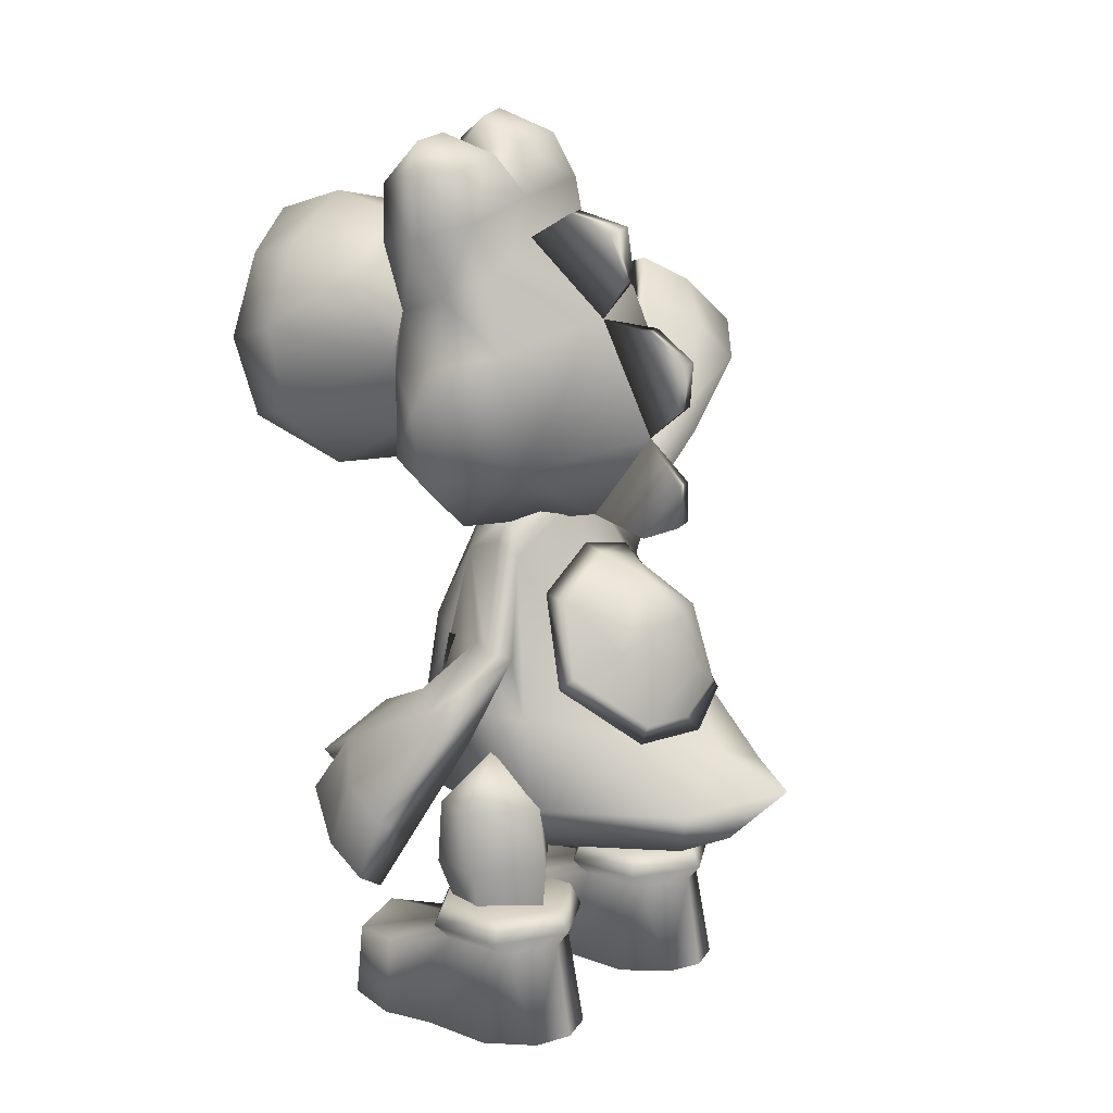
<metadata>
{"format":"obj","ext":"obj","renderer":"f3d","projection":"perspective","resolution":1024,"background":"white","views":[{"elev":11.1,"azim":128.6,"up":"+Y"}]}
</metadata>
<code>
g Yoshi_P_ByeBye_003
v 0.6698 1.239 -0.3712
v 0.7527 1.553 -0.07789
v 0.3657 1.236 -0.1363
v 0.3193 0.906 -0.1499
v 0.6583 0.8857 -0.4089
v 0.421 1.228 0.1732
v 0.4124 0.8993 0.2113
v 0.3862 0.5198 -0.1457
v 0.4599 0.5242 0.08878
v 0.6549 0.5194 0.1688
v 0.6907 0.8915 0.2929
v 0.9004 0.8811 0.2032
v 0.8103 0.5112 0.08641
v 0.9591 0.884 -0.09727
v 0.9077 1.251 0.1692
v 0.7029 1.245 0.2384
v 0.9694 1.248 -0.104
v 0.6698 1.239 -0.3712
v 0.6583 0.8857 -0.4089
v 0.8587 0.5042 -0.0882
v 0.6364 0.5044 -0.3537
v 0.6364 0.5044 -0.3537
v 0.2574 2.747 -0.3825
v 0.582 2.498 -0.3509
v 0.06099 2.012 -0.06707
v -0.1503 2.686 -0.3644
v 0.2185 2.693 -0.4672
v -0.1218 2.6 -0.476
v -0.382 2.28 -0.5842
v -0.4636 2.26 -0.5228
v -0.3624 1.852 -0.8901
v -0.2867 1.91 -0.9082
v 0.01409 1.758 -0.9376
v -0.00828 1.685 -1.005
v 0.5297 2.45 -0.4464
v 0.5961 2.034 -0.5637
v 0.654 1.97 -0.5039
v 0.3782 1.659 -0.8776
v 0.3338 1.754 -0.8953
v 0.2233 2.59 -0.7894
v 0.2185 2.693 -0.4672
v -0.1218 2.6 -0.476
v -0.195 2.37 -0.8225
v -0.382 2.28 -0.5842
v -0.2867 1.91 -0.9082
v 0.09778 2.089 -1.068
v 0.1725 2.38 -1.004
v 0.01409 1.758 -0.9376
v 0.5297 2.45 -0.4464
v 0.4827 2.194 -0.811
v 0.5961 2.034 -0.5637
v 0.3338 1.754 -0.8953
v 0.9851 -0.1162 -0.2052
v 0.9036 0.4274 -0.3091
v 0.8189 -0.1183 -0.4669
v 0.6191 0.4327 -0.4617
v 0.6001 -0.1128 -0.5395
v 0.9774 -0.103 0.2247
v 0.9288 0.4386 0.09301
v 1.031 -0.09613 0.5179
v 0.95 0.3246 0.5504
v 0.873 0.3166 0.8556
v 0.6191 0.4553 0.2884
v 0.9166 -0.08181 0.861
v 0.6225 0.5277 -0.5471
v 1.02 0.5203 -0.3258
v 0.6273 0.6641 -0.479
v 0.9653 0.6577 -0.2998
v 0.6273 0.688 0.316
v 0.9653 0.6697 0.1005
v 0.2892 0.6935 0.09991
v 0.2892 0.6815 -0.3005
v 0.2253 0.5621 0.134
v 0.2253 0.5482 -0.3267
v 0.6225 0.5277 -0.5471
v 0.3346 0.4474 -0.3097
v 0.6191 0.4327 -0.4617
v 0.3812 -0.1029 -0.4673
v 0.6001 -0.1128 -0.5395
v 0.215 -0.08923 -0.2059
v 0.2227 -0.07655 0.2239
v 0.3095 0.4604 0.09228
v 0.2793 0.3481 0.5497
v 0.1693 -0.06583 0.5169
v 0.3624 0.3345 0.8551
v 0.2835 -0.05954 0.8604
v 0.6225 0.5559 0.392
v 1.02 0.5342 0.1349
v 0.6088 0.4229 0.8524
v 0.6083 0.1688 0.9955
v 0.6001 -0.06696 0.9828
v 0.3812 -0.1029 -0.4673
v 0.215 -0.08923 -0.2059
v 0.9851 -0.1162 -0.2052
v 0.8189 -0.1183 -0.4669
v 0.9774 -0.103 0.2247
v 0.2227 -0.07655 0.2239
v 1.031 -0.09613 0.5179
v 0.1693 -0.06583 0.5169
v 0.9166 -0.08181 0.861
v 0.2835 -0.05954 0.8604
v 0.6001 -0.06696 0.9828
v 0.6001 -0.1128 -0.5395
v 0.8833 2.238 -0.08995
v 1.039 1.948 0.1885
v 0.8904 1.886 0.205
v 1.184 1.869 0.01859
v 0.9954 2.215 -0.2536
v 0.955 2.196 -0.4115
v 1.211 1.755 -0.1195
v 0.6694 2.701 -0.2124
v 0.7431 2.246 -0.1891
v 1.011 1.647 -0.1177
v 0.8829 1.713 0.02982
v 0.6064 2.704 0.1942
v 0.6317 2.768 -0.03965
v 0.7995 2.23 0.1923
v 0.8829 1.713 0.02982
v 0.7431 2.246 -0.1891
v 0.6694 2.701 -0.2124
v 0.5803 2.911 -0.07304
v 0.2872 2.963 -0.2882
v 0.6939 1.76 -0.2761
v 0.7431 2.246 -0.1891
v 0.7995 2.23 0.1923
v 0.747 1.774 0.4288
v 0.03903 1.983 -0.6881
v 0.6317 2.768 -0.03965
v 0.6064 2.704 0.1942
v 0.6909 2.31 0.3718
v 0.673 1.222 -0.2858
v 0.2395 1.233 -1.099
v -0.06033 1.573 -1.12
v -0.0995 1.394 -1.556
v 0.1803 1.004 -1.019
v 0.4248 0.9388 -0.2097
v 0.6618 1.252 0.376
v 0.07871 1.111 -1.284
v -0.2309 0.9316 -0.9012
v 0.1803 1.004 -1.019
v 0.07871 1.111 -1.284
v 0.4248 0.9388 -0.2097
v -0.2598 0.8759 -0.048
v -0.1644 1.294 0.7557
v 0.6618 1.252 0.376
v 0.747 1.774 0.4288
v 0.01811 2.003 0.8667
v 0.6909 2.31 0.3718
v 0.1444 2.477 0.682
v 0.6064 2.704 0.1942
v -0.1613 1.174 -1.288
v -0.0995 1.394 -1.556
v 0.2947 3.028 0.274
v 0.5803 2.911 -0.07304
v -0.8215 1.263 -0.2307
v -0.8944 1.656 0.3499
v -0.7159 2.155 0.4042
v -0.4039 2.595 0.3535
v -0.1294 2.896 0.1793
v -0.0004463 3.062 -0.08273
v -0.4014 1.236 -1.293
v -0.5507 1.195 -1.031
v 1.393 0.8728 0.3668
v 1.443 1.251 0.1671
v 1.247 1.15 0.09105
v 1.241 0.7896 0.3493
v 1.127 0.8842 0.7141
v 1.28 0.9801 0.7059
v 1.387 1.407 0.4473
v 1.152 1.597 0.6706
v 1.154 1.249 0.9491
v 1.028 1.54 0.6602
v 1.018 1.172 0.9528
v 0.9696 1.324 0.8978
v 1.045 1.451 0.9742
v 1.184 1.869 0.01859
v 1.039 1.948 0.1885
v 0.8848 1.782 0.6167
v 0.9087 1.434 1.02
v 1.211 1.755 -0.1195
v 0.8904 1.886 0.205
v 1.011 1.647 -0.1177
v 1.127 0.8842 0.7141
v 1.241 0.7896 0.3493
v 1.247 1.15 0.09105
v 1.018 1.172 0.9528
v 1.028 1.54 0.6602
v 1.011 1.647 -0.1177
v 0.7957 1.63 0.5024
v 0.9696 1.324 0.8978
v 0.8108 1.424 0.8977
v 0.8848 1.782 0.6167
v 0.9087 1.434 1.02
v 0.8829 1.713 0.02982
v 0.8904 1.886 0.205
v -0.3252 3.116 -0.0146
v -0.6263 3.432 0.02178
v -0.6148 3.465 -0.1364
v -0.767 3.371 -0.2909
v -0.3466 3.064 -0.2454
v -0.4264 2.946 -0.3713
v -0.9115 3.265 -0.3187
v -0.9553 3.205 -0.1038
v -0.08167 2.872 -0.2646
v -0.463 2.56 -0.2094
v -0.8244 3.286 0.03322
v -0.1294 2.896 0.1793
v -0.1143 2.962 -0.05521
v -0.3878 2.763 0.1307
v -0.8244 3.286 0.03322
v -0.463 2.56 -0.2094
v -0.08167 2.872 -0.2646
v 0.2872 2.963 -0.2882
v -0.0004463 3.062 -0.08273
v -0.6542 2.11 -0.2989
v -0.463 2.56 -0.2094
v -0.3878 2.763 0.1307
v -0.7159 2.155 0.4042
v 0.03903 1.983 -0.6881
v -0.1143 2.962 -0.05521
v -0.1294 2.896 0.1793
v -0.4039 2.595 0.3535
v -0.8978 1.631 -0.3123
v -0.4883 1.422 -1.111
v -0.06033 1.573 -1.12
v -0.0995 1.394 -1.556
v -0.5507 1.195 -1.031
v -0.8215 1.263 -0.2307
v -0.8944 1.656 0.3499
v -0.4014 1.236 -1.293
v -1.678 3.876 -0.02254
v -1.716 3.813 0.1355
v -1.44 3.538 -0.07572
v -1.384 3.669 -0.2595
v -1.515 4.097 0.3178
v -1.471 4.136 0.147
v -1.161 3.891 -0.1762
v -0.8667 3.99 0.03611
v -1.13 4.285 0.2413
v -0.8872 3.94 0.1627
v -1.162 4.246 0.3897
v -1.018 4.161 0.363
v -0.9048 4.246 0.2763
v -0.767 3.371 -0.2909
v -0.6148 3.465 -0.1364
v -0.6297 3.821 0.1915
v -0.8715 4.24 0.4174
v -0.9115 3.265 -0.3187
v -0.9553 3.205 -0.1038
v -0.6263 3.432 0.02178
v -1.162 4.246 0.3897
v -0.8872 3.94 0.1627
v -1.44 3.538 -0.07572
v -1.515 4.097 0.3178
v -1.716 3.813 0.1355
v -0.9553 3.205 -0.1038
v -0.7718 3.699 0.2872
v -1.018 4.161 0.363
v -0.8804 4.092 0.4689
v -0.6297 3.821 0.1915
v -0.8715 4.24 0.4174
v -0.8244 3.286 0.03322
v -0.6263 3.432 0.02178
v -0.683 1.286 -0.3727
v -0.3349 1.261 -0.1371
v -0.7442 1.606 -0.07944
v -0.3571 0.9298 -0.1507
v -0.6962 0.9333 -0.4103
v -0.4367 1.258 0.1723
v -0.4512 0.9296 0.2104
v -0.451 0.5492 -0.1465
v -0.5246 0.5588 0.08775
v -0.7196 0.5677 0.1672
v -0.7295 0.9413 0.2914
v -0.9393 0.9456 0.2012
v -0.8751 0.5703 0.08466
v -0.997 0.9527 -0.09933
v -0.9206 1.315 0.1672
v -0.7168 1.295 0.2369
v -0.9817 1.316 -0.106
v -0.683 1.286 -0.3727
v -0.6962 0.9333 -0.4103
v -0.9235 0.5667 -0.09005
v -0.7011 0.5513 -0.3552
v -0.7011 0.5513 -0.3552
v -1.093 -0.04336 -0.2073
v -0.9267 -0.05707 -0.4687
v -0.9732 0.4932 -0.311
v -0.6888 0.4787 -0.4631
v -0.7078 -0.06686 -0.5409
v -1.085 -0.03068 0.2226
v -0.9984 0.5062 0.09094
v -1.138 -0.01996 0.5155
v -1.027 0.394 0.5484
v -0.9235 0.3797 0.8538
v -0.6888 0.5013 0.2871
v -1.024 -0.01367 0.8589
v -0.6853 0.5735 -0.5484
v -1.083 0.5941 -0.328
v -0.6806 0.7101 -0.4804
v -1.019 0.7273 -0.3019
v -0.6806 0.734 0.3145
v -1.019 0.7394 0.09847
v -0.3425 0.7157 0.09919
v -0.3425 0.7036 -0.3011
v -0.288 0.5801 0.1335
v -0.288 0.5662 -0.3272
v -0.6853 0.5735 -0.5484
v -0.4042 0.4732 -0.3105
v -0.6888 0.4787 -0.4631
v -0.4907 -0.06686 -0.4669
v -0.7078 -0.06686 -0.5409
v -0.3228 -0.07036 -0.2065
v -0.3305 -0.05717 0.2233
v -0.3791 0.4845 0.09156
v -0.3592 0.3706 0.5491
v -0.2771 -0.05016 0.5164
v -0.4718 0.3638 0.8542
v -0.3912 -0.03584 0.8597
v -0.6853 0.6018 0.3907
v -1.083 0.608 0.1326
v -0.682 0.4682 0.8511
v -0.6995 0.2146 0.9942
v -0.7078 -0.0211 0.9815
v -0.4907 -0.06686 -0.4669
v -0.9267 -0.05707 -0.4687
v -1.093 -0.04336 -0.2073
v -0.3228 -0.07036 -0.2065
v -1.085 -0.03068 0.2226
v -0.3305 -0.05717 0.2233
v -1.138 -0.01996 0.5155
v -0.2771 -0.05016 0.5164
v -1.024 -0.01367 0.8589
v -0.3912 -0.03584 0.8597
v -0.7078 -0.0211 0.9815
v -0.7078 -0.06686 -0.5409
v 1.082 3.843 0.3309
v 0.856 3.422 0.4493
v 1.279 3.5 1.008
v 0.8256 3.15 1.022
v 0.9891 3.405 1.526
v 0.3316 3.137 1.244
v 0.3514 3.178 0.6937
v 0.3876 3.38 1.665
v 0.5028 3.834 1.852
v 1.141 3.878 1.559
v 1.36 3.98 1.04
v 1.172 4.319 0.587
v 1.135 4.438 1.065
v 0.9472 4.363 1.56
v 0.6183 4.264 1.772
v 0.7497 4.732 1.06
v 0.7275 4.617 0.5977
v 0.8343 4.356 0.3053
v 0.998 4.144 0.295
v 0.7115 4.618 1.553
v 0.3514 3.178 0.6937
v 0.856 3.422 0.4493
v 1.119 3.277 0.291
v 1.171 3.769 0.2378
v 1.404 3.579 -0.08346
v 1.274 3.819 -0.117
v 1.325 3.205 -0.06779
v 0.9679 2.908 -0.07634
v 1.113 3.262 -0.5886
v 0.2825 2.861 -0.1031
v 0.7551 2.998 0.3402
v 0.3071 2.931 -0.4863
v 0.4439 3.425 -0.9745
v 0.6101 4.077 -0.7731
v 1.186 3.901 -0.509
v 1.093 4.322 -0.3866
v 1.217 4.188 -0.1491
v 1.155 4.106 0.1954
v 1.082 3.843 0.3309
v 0.998 4.144 0.295
v 0.7145 4.506 -0.3557
v 0.2986 2.953 0.3482
v 1.369 4.497 -0.0682
v 1.217 4.188 -0.1491
v 1.155 4.106 0.1954
v 1.191 4.599 -0.3601
v 1.348 4.841 -0.04779
v 1.264 4.802 0.2206
v 1.199 5.025 0.03147
v 1.052 4.923 0.2462
v 1.214 4.87 -0.2905
v 1.033 5.069 -0.004295
v 0.8239 4.956 0.09785
v 0.9429 4.953 -0.2888
v 1.093 4.322 -0.3866
v 0.7145 4.506 -0.3557
v 0.7725 4.727 -0.377
v 0.8343 4.356 0.3053
v 0.6806 4.409 0.1756
v 0.998 4.144 0.295
v 1.272 4.476 0.2189
v 0.04934 4.112 0.3135
v -0.3108 3.91 0.9288
v 0.03542 3.635 0.4355
v -0.08723 3.387 0.9849
v -0.129 3.689 1.382
v -0.02714 4.183 1.541
v 0.5028 3.834 1.852
v 0.3876 3.38 1.665
v 0.3316 3.137 1.244
v 0.3514 3.178 0.6937
v 0.6183 4.264 1.772
v 0.3817 4.511 1.551
v 0.7115 4.618 1.553
v 0.7497 4.732 1.06
v 0.2696 4.663 1.05
v -0.15 4.375 1.047
v 0.184 4.529 0.5736
v 0.7275 4.617 0.5977
v 0.5159 4.438 0.3001
v 0.2702 4.333 0.2828
v 0.6806 4.409 0.1756
v 0.8343 4.356 0.3053
v 0.5159 4.438 0.3001
v 0.7275 4.617 0.5977
v 0.3514 3.178 0.6937
v -0.2581 3.635 0.2678
v 0.03542 3.635 0.4355
v -0.06074 4.09 0.217
v -0.07971 3.215 0.3262
v -0.4613 3.669 -0.09789
v 0.2986 2.953 0.3482
v 0.04934 4.112 0.3135
v 0.1176 4.375 0.1779
v 0.2702 4.333 0.2828
v -0.3478 4.035 -0.1129
v -0.2318 3.612 -0.6113
v -0.2937 3.237 -0.09758
v 0.2825 2.861 -0.1031
v 0.3071 2.931 -0.4863
v 0.4439 3.425 -0.9745
v 0.6101 4.077 -0.7731
v 0.01532 4.211 -0.5291
v -0.1137 4.186 -0.1407
v 0.2957 4.529 -0.4
v 0.1149 4.475 -0.1677
v 0.7145 4.506 -0.3557
v 0.1303 4.819 -0.08902
v 0.1176 4.375 0.1779
v 0.1149 4.475 -0.1677
v 0.3442 4.819 -0.3743
v 0.3158 5.11 -0.06521
v 0.3612 5.037 0.2055
v 0.5323 5.199 0.02024
v 0.6045 5.04 0.2386
v 0.4542 5.068 -0.3033
v 0.7 5.155 -0.009964
v 0.8239 4.956 0.09785
v 0.7311 5.008 -0.2924
v 0.2957 4.529 -0.4
v 0.7145 4.506 -0.3557
v 0.7725 4.727 -0.377
v 0.5159 4.438 0.3001
v 0.6806 4.409 0.1756
v 0.2702 4.333 0.2828
v 0.1955 4.756 0.2007
v 0.8119 4.541 -0.974
v 0.6663 4.579 -0.9765
v 0.6329 4.3 -0.9954
v 0.7056 4.281 -0.9942
v 0.8048 4.638 -0.682
v 0.7107 4.663 -0.6835
v 0.7145 4.506 -0.3557
v 0.6101 4.077 -0.7731
v 0.7145 4.506 -0.3557
v 0.6101 4.077 -0.7731
v 0.7145 4.506 -0.3557
v 0.6101 4.077 -0.7731
v 0.3071 2.931 -0.4863
v 0.3502 2.839 -0.8617
v 0.2363 2.868 -0.8635
v 0.2699 2.953 -1.108
v 0.3696 2.927 -1.106
v 0.4248 3.166 -1.152
v 0.3395 3.188 -1.153
v 0.4439 3.425 -0.9745
v 0.4439 3.425 -0.9745
v 0.3071 2.931 -0.4863
v 0.4439 3.425 -0.9745
v 0.3071 2.931 -0.4863
v 0.4439 3.425 -0.9745
v 0.5458 3.593 -1.234
v 0.4445 3.619 -1.235
v 0.4915 3.865 -1.289
v 0.6267 3.83 -1.286
v 0.6438 4.022 -1.1
v 0.564 4.042 -1.102
v 0.6101 4.077 -0.7731
v 0.4439 3.425 -0.9745
v 0.6101 4.077 -0.7731
v 0.6101 4.077 -0.7731
v 0.4439 3.425 -0.9745
g Yoshi_P_ByeBye_003_0
f 3 2 1
f 3 1 4
f 1 5 4
f 3 4 6
f 2 3 6
f 4 7 6
f 4 8 7
f 8 9 7
f 7 9 10
f 11 7 10
f 7 11 6
f 11 10 12
f 10 13 12
f 14 12 13
f 12 14 15
f 12 15 11
f 15 2 16
f 15 16 11
f 11 16 6
f 2 6 16
f 14 17 15
f 2 15 17
f 17 18 2
f 17 14 19
f 18 17 19
f 20 14 13
f 14 20 19
f 20 21 19
f 22 8 4
f 5 22 4
f 25 24 23
f 26 25 23
f 23 27 26
f 27 23 24
f 27 28 26
f 28 29 26
f 29 30 26
f 25 26 30
f 30 29 31
f 25 30 31
f 29 32 31
f 31 32 33
f 34 31 33
f 31 34 25
f 35 27 24
f 35 24 36
f 24 37 36
f 25 37 24
f 36 37 38
f 38 34 33
f 25 38 37
f 34 38 25
f 39 36 38
f 39 38 33
f 42 41 40
f 42 40 43
f 44 42 43
f 45 44 43
f 46 45 43
f 47 46 43
f 43 40 47
f 48 45 46
f 41 49 40
f 40 49 50
f 47 50 46
f 40 50 47
f 49 51 50
f 52 50 51
f 50 52 46
f 52 48 46
f 55 54 53
f 54 55 56
f 55 57 56
f 53 54 58
f 54 59 58
f 58 59 60
f 59 61 60
f 61 62 60
f 61 63 62
f 61 59 63
f 62 64 60
f 56 65 54
f 65 66 54
f 66 65 67
f 68 66 67
f 67 69 68
f 69 70 68
f 69 67 71
f 67 72 71
f 73 71 72
f 74 73 72
f 75 74 72
f 67 75 72
f 74 75 76
f 75 77 76
f 78 76 77
f 79 78 77
f 76 78 80
f 80 81 76
f 81 82 76
f 82 73 74
f 76 82 74
f 83 82 81
f 84 83 81
f 85 83 84
f 86 85 84
f 73 82 63
f 63 83 85
f 82 83 63
f 87 73 63
f 73 87 71
f 87 69 71
f 69 87 70
f 87 88 70
f 88 87 63
f 68 70 88
f 66 68 88
f 66 88 54
f 88 59 54
f 59 88 63
f 89 63 85
f 90 89 85
f 86 90 85
f 86 91 90
f 90 91 64
f 62 90 64
f 90 62 89
f 89 62 63
f 94 93 92
f 95 94 92
f 94 96 93
f 96 97 93
f 97 96 98
f 99 97 98
f 99 98 100
f 101 99 100
f 100 102 101
f 92 103 95
f 106 105 104
f 104 105 107
f 108 104 107
f 109 108 107
f 110 109 107
f 108 109 111
f 109 112 111
f 113 112 109
f 113 109 110
f 112 113 114
f 104 108 115
f 115 106 104
f 108 116 115
f 108 111 116
f 115 117 106
f 117 118 106
f 119 118 117
f 122 121 120
f 122 120 123
f 123 120 124
f 124 125 123
f 125 126 123
f 127 122 123
f 121 128 120
f 129 128 121
f 129 130 125
f 130 126 125
f 126 131 123
f 132 123 131
f 123 132 133
f 127 123 133
f 134 133 132
f 132 131 135
f 135 131 136
f 131 137 136
f 126 137 131
f 138 132 135
f 138 134 132
f 141 140 139
f 140 142 139
f 142 143 139
f 143 142 144
f 142 145 144
f 145 146 144
f 146 147 144
f 147 146 148
f 149 147 148
f 149 148 150
f 151 141 139
f 152 141 151
f 153 149 150
f 150 154 153
f 143 155 139
f 155 143 144
f 156 155 144
f 157 156 144
f 147 157 144
f 147 149 158
f 157 147 158
f 158 149 159
f 149 153 159
f 160 159 153
f 161 152 151
f 161 151 139
f 162 161 139
f 155 162 139
f 165 164 163
f 166 165 163
f 167 166 163
f 168 163 164
f 168 167 163
f 169 168 164
f 168 169 170
f 171 168 170
f 167 168 171
f 171 170 172
f 173 171 172
f 173 167 171
f 172 170 174
f 174 170 175
f 169 176 170
f 176 169 164
f 176 177 170
f 170 177 178
f 175 170 178
f 179 175 178
f 179 174 175
f 180 176 164
f 177 181 178
f 182 180 164
f 165 182 164
f 185 184 183
f 183 186 185
f 186 187 185
f 188 185 187
f 188 187 189
f 187 190 189
f 190 191 189
f 192 189 191
f 192 191 193
f 190 193 191
f 189 194 188
f 189 195 194
f 192 195 189
f 198 197 196
f 198 196 199
f 196 200 199
f 200 201 199
f 201 202 199
f 202 201 203
f 201 200 204
f 205 201 204
f 203 201 205
f 203 205 206
f 200 196 207
f 197 207 196
f 208 200 207
f 204 200 208
f 197 209 207
f 210 209 197
f 210 211 209
f 214 213 212
f 212 213 215
f 212 215 216
f 217 216 215
f 218 217 215
f 213 219 215
f 220 214 212
f 220 221 214
f 222 221 217
f 218 222 217
f 223 218 215
f 215 224 223
f 215 219 225
f 224 215 225
f 225 226 224
f 223 224 227
f 223 227 228
f 229 223 228
f 229 218 223
f 224 230 227
f 226 230 224
f 233 232 231
f 234 233 231
f 232 235 231
f 231 236 234
f 235 236 231
f 236 237 234
f 237 236 238
f 236 239 238
f 236 235 239
f 238 239 240
f 239 241 240
f 235 241 239
f 238 240 242
f 238 242 243
f 244 237 238
f 237 244 234
f 245 244 238
f 245 238 246
f 238 243 246
f 243 247 246
f 242 247 243
f 244 248 234
f 248 249 234
f 250 245 246
f 249 233 234
f 253 252 251
f 251 254 253
f 254 255 253
f 253 256 252
f 252 256 257
f 258 252 257
f 259 258 257
f 257 260 259
f 259 260 261
f 261 258 259
f 262 257 256
f 263 257 262
f 263 260 257
f 266 265 264
f 264 265 267
f 268 264 267
f 267 265 269
f 265 266 269
f 270 267 269
f 271 267 270
f 272 271 270
f 272 270 273
f 270 274 273
f 274 270 269
f 273 274 275
f 276 273 275
f 275 277 276
f 277 275 278
f 278 275 274
f 266 278 279
f 279 278 274
f 279 274 269
f 269 266 279
f 280 277 278
f 278 266 280
f 281 280 266
f 280 281 282
f 277 280 282
f 277 283 276
f 283 277 282
f 284 283 282
f 271 285 267
f 285 268 267
f 288 287 286
f 287 288 289
f 290 287 289
f 288 286 291
f 292 288 291
f 292 291 293
f 294 292 293
f 295 294 293
f 296 294 295
f 292 294 296
f 297 295 293
f 298 289 288
f 299 298 288
f 298 299 300
f 299 301 300
f 302 300 301
f 303 302 301
f 300 302 304
f 305 300 304
f 304 306 305
f 306 307 305
f 308 300 305
f 307 308 305
f 308 307 309
f 310 308 309
f 309 311 310
f 311 312 310
f 311 309 313
f 314 313 309
f 315 314 309
f 315 309 307
f 306 315 307
f 315 316 314
f 316 317 314
f 316 318 317
f 318 319 317
f 315 306 296
f 316 296 318
f 316 315 296
f 306 320 296
f 320 306 304
f 302 320 304
f 320 302 303
f 321 320 303
f 320 321 296
f 303 301 321
f 301 299 321
f 321 299 288
f 292 321 288
f 321 292 296
f 296 322 318
f 322 323 318
f 323 319 318
f 324 319 323
f 324 323 297
f 323 295 297
f 295 323 322
f 295 322 296
f 327 326 325
f 328 327 325
f 329 327 328
f 330 329 328
f 329 330 331
f 330 332 331
f 331 332 333
f 332 334 333
f 335 333 334
f 336 325 326
f 339 338 337
f 338 339 340
f 340 339 341
f 342 340 341
f 340 342 343
f 338 340 343
f 344 342 341
f 341 345 344
f 346 345 341
f 346 341 339
f 346 339 347
f 347 339 337
f 347 337 348
f 349 347 348
f 347 349 350
f 346 347 350
f 346 350 351
f 346 351 345
f 352 349 348
f 349 352 350
f 353 352 348
f 353 348 354
f 348 355 354
f 352 356 350
f 351 350 356
f 337 355 348
f 359 358 357
f 360 358 359
f 361 360 359
f 362 360 361
f 363 361 359
f 363 359 364
f 363 365 361
f 364 365 363
f 364 366 365
f 364 367 366
f 367 359 357
f 359 367 364
f 366 368 365
f 369 365 368
f 369 370 365
f 370 371 365
f 361 365 371
f 362 361 371
f 370 372 371
f 372 373 371
f 373 362 371
f 362 373 374
f 360 362 374
f 360 374 375
f 375 374 376
f 372 370 377
f 367 378 366
f 378 367 357
f 358 360 375
f 381 380 379
f 379 380 382
f 379 382 383
f 379 383 384
f 385 384 383
f 386 384 385
f 382 387 383
f 385 383 387
f 385 387 388
f 388 386 385
f 388 389 386
f 388 390 389
f 387 390 388
f 390 387 382
f 380 391 382
f 391 392 382
f 392 393 382
f 393 390 382
f 389 390 393
f 394 384 386
f 389 394 386
f 394 389 395
f 396 384 394
f 396 397 384
f 396 381 397
f 397 379 384
f 397 381 379
f 400 399 398
f 399 400 401
f 399 401 402
f 403 399 402
f 404 403 402
f 404 402 405
f 405 402 406
f 402 401 406
f 406 401 407
f 401 400 407
f 408 403 404
f 409 403 408
f 409 408 410
f 410 411 409
f 411 412 409
f 412 413 409
f 413 403 409
f 413 399 403
f 399 413 398
f 398 413 414
f 413 412 414
f 412 411 414
f 411 415 414
f 414 415 416
f 417 414 416
f 417 398 414
f 420 419 418
f 421 419 420
f 424 423 422
f 423 424 425
f 423 426 422
f 426 423 427
f 426 428 422
f 425 424 429
f 430 425 429
f 430 429 431
f 432 427 423
f 425 432 423
f 433 427 432
f 433 434 427
f 426 427 434
f 426 434 435
f 435 434 433
f 428 426 435
f 436 435 433
f 433 437 436
f 438 437 433
f 439 438 433
f 433 432 439
f 439 432 440
f 425 440 432
f 430 440 425
f 441 438 439
f 442 441 439
f 442 440 430
f 440 442 439
f 438 441 443
f 446 445 444
f 446 444 447
f 447 444 448
f 448 444 449
f 449 450 448
f 449 451 450
f 452 447 448
f 448 450 452
f 452 450 453
f 451 453 450
f 454 453 451
f 455 453 454
f 455 452 453
f 452 455 447
f 456 446 447
f 457 456 447
f 458 457 447
f 455 458 447
f 455 454 458
f 449 459 451
f 459 454 451
f 454 459 460
f 449 461 459
f 462 461 449
f 445 461 462
f 444 462 449
f 445 462 444
f 465 464 463
f 466 465 463
f 467 463 464
f 467 466 463
f 468 467 464
f 468 464 465
f 469 467 468
f 470 465 466
f 468 465 471
f 465 472 471
f 467 473 466
f 473 474 466
f 477 476 475
f 476 477 478
f 479 476 478
f 479 478 480
f 476 479 480
f 478 481 480
f 481 478 477
f 482 480 481
f 481 477 483
f 477 484 483
f 476 480 485
f 486 476 485
f 489 488 487
f 488 489 490
f 491 488 490
f 492 491 490
f 488 491 492
f 493 492 490
f 489 493 490
f 493 489 494
f 489 495 494
f 492 493 496
f 488 492 497
f 498 488 497

</code>
